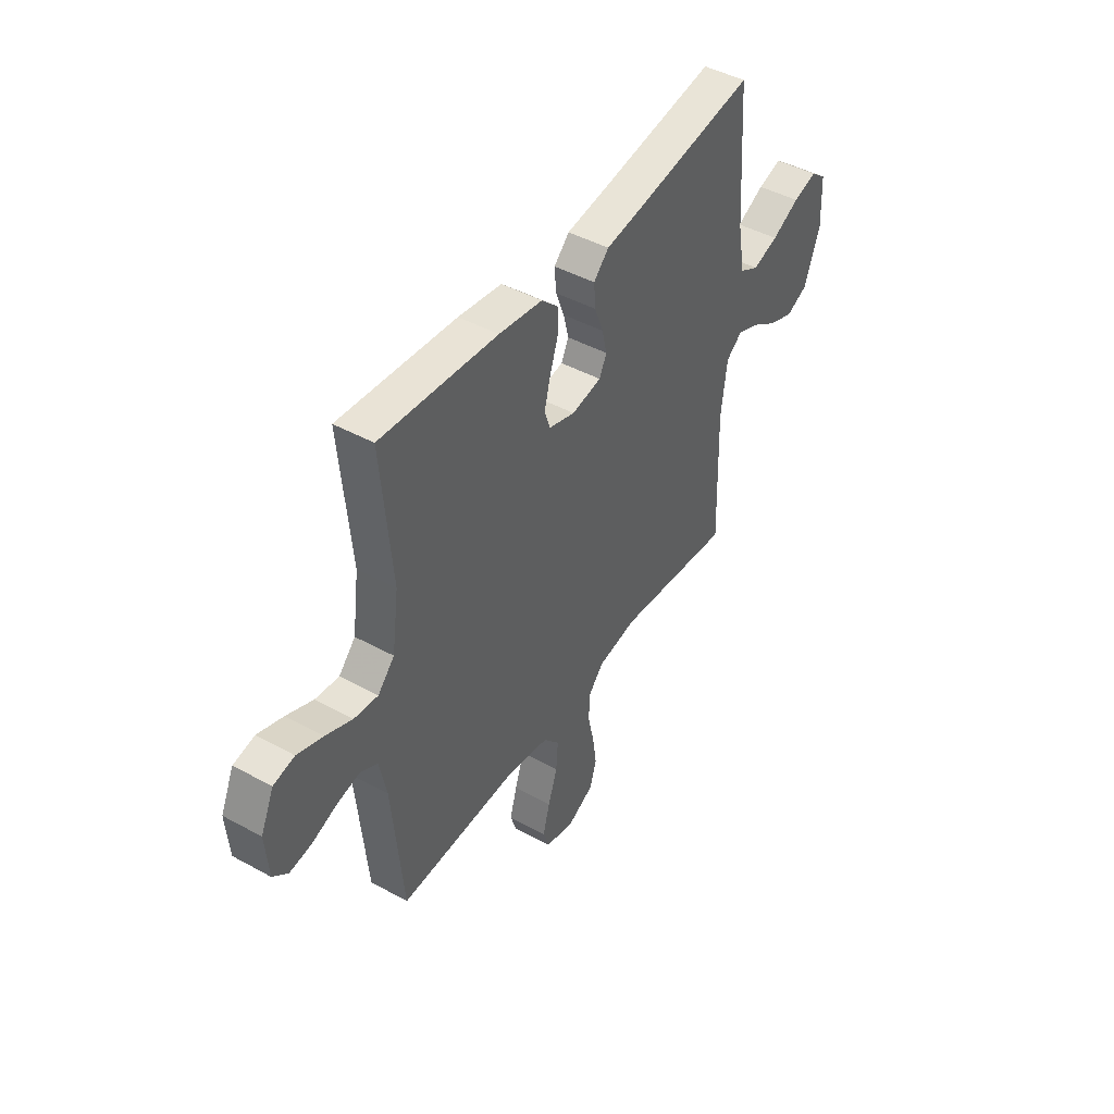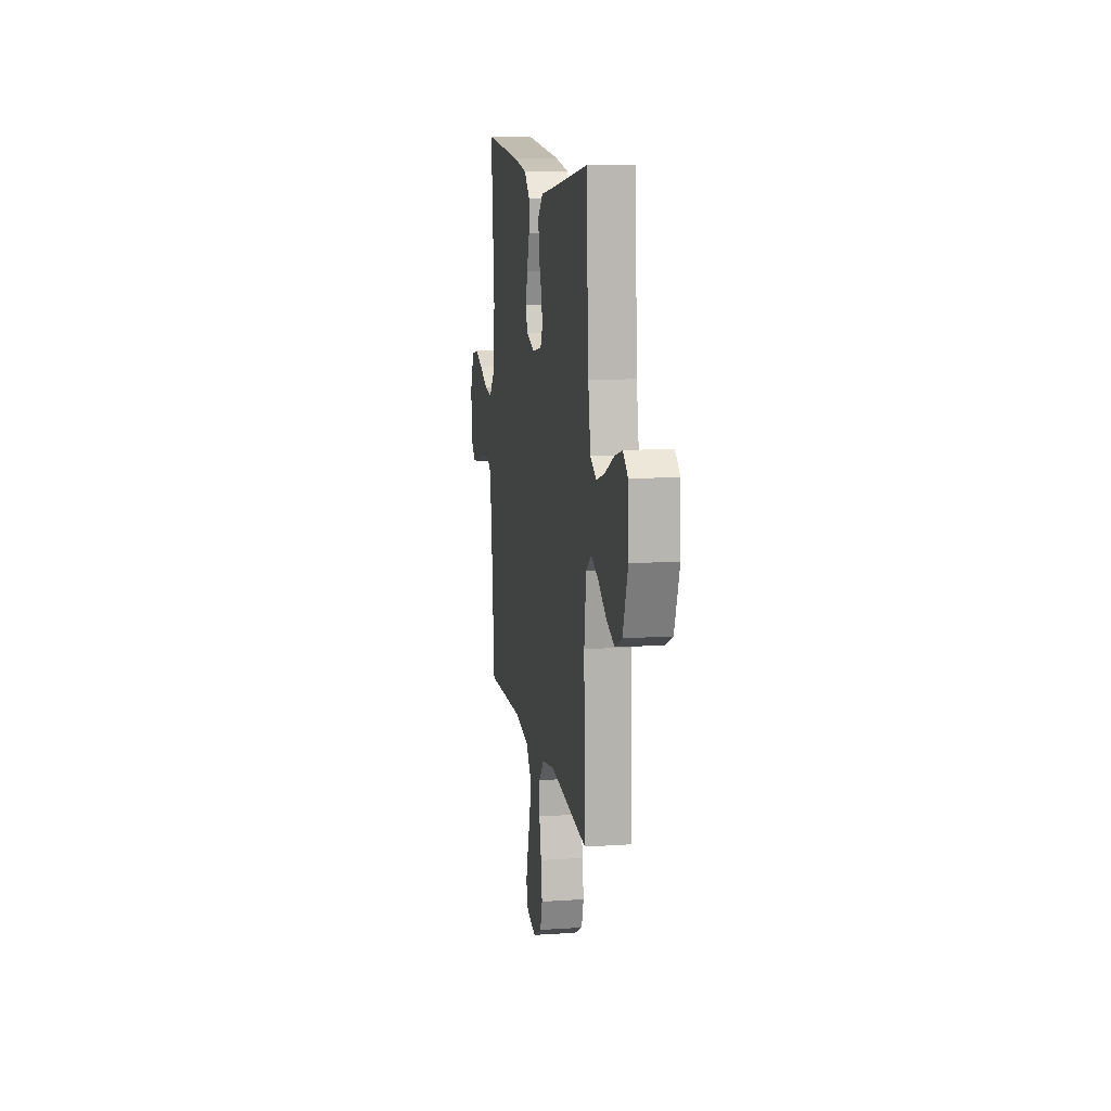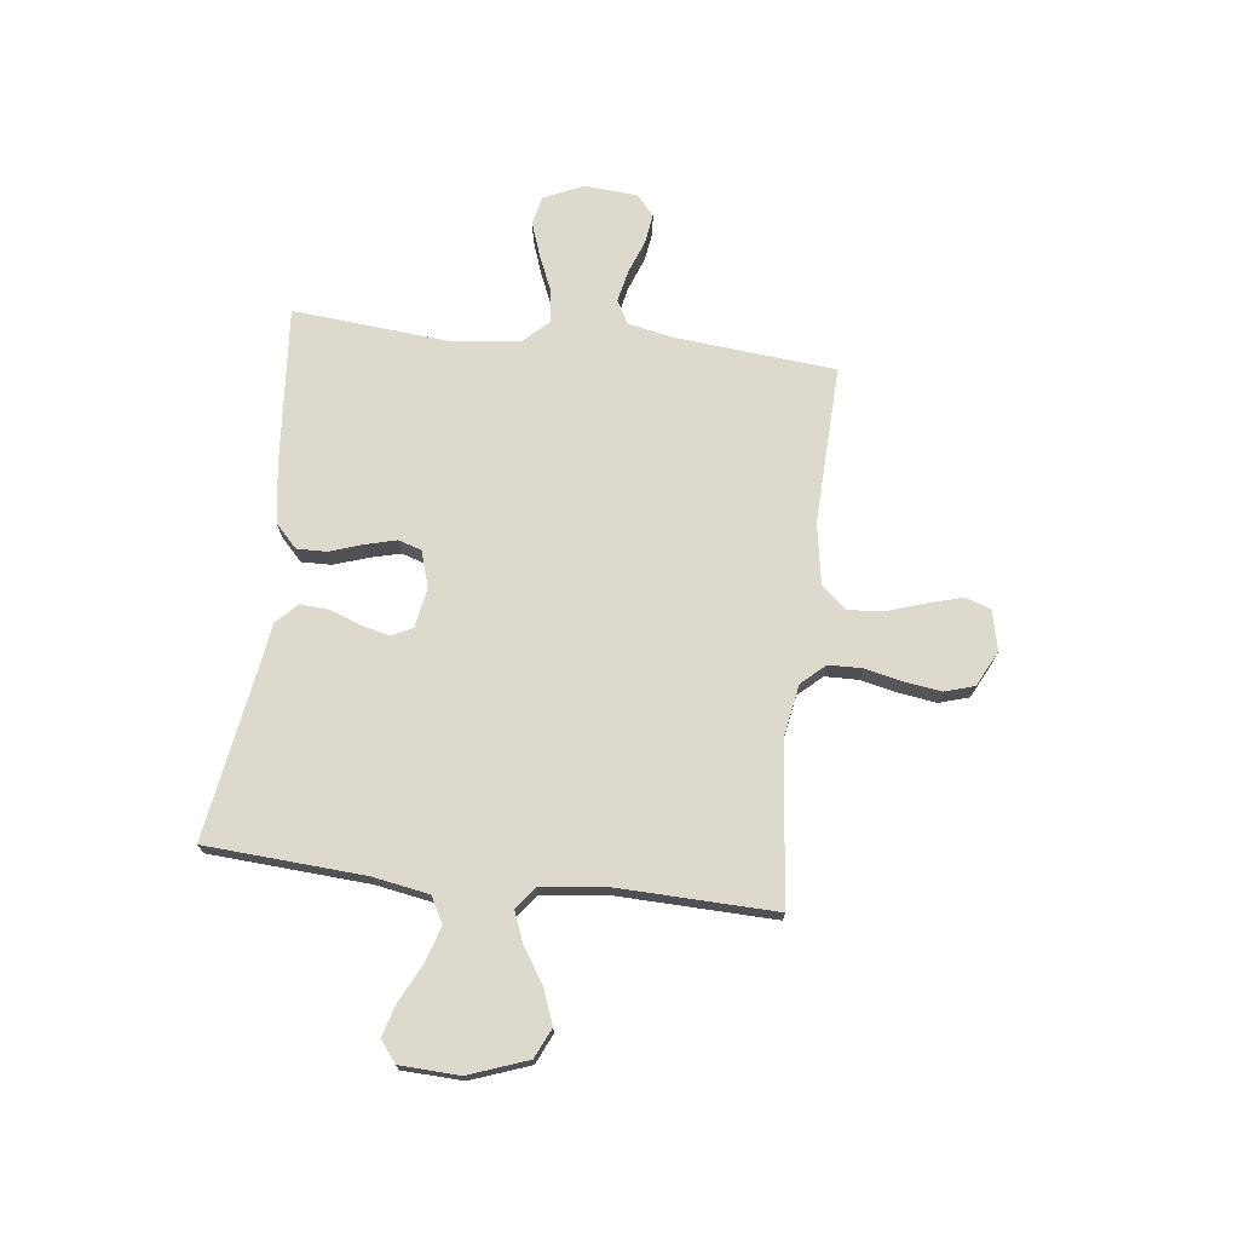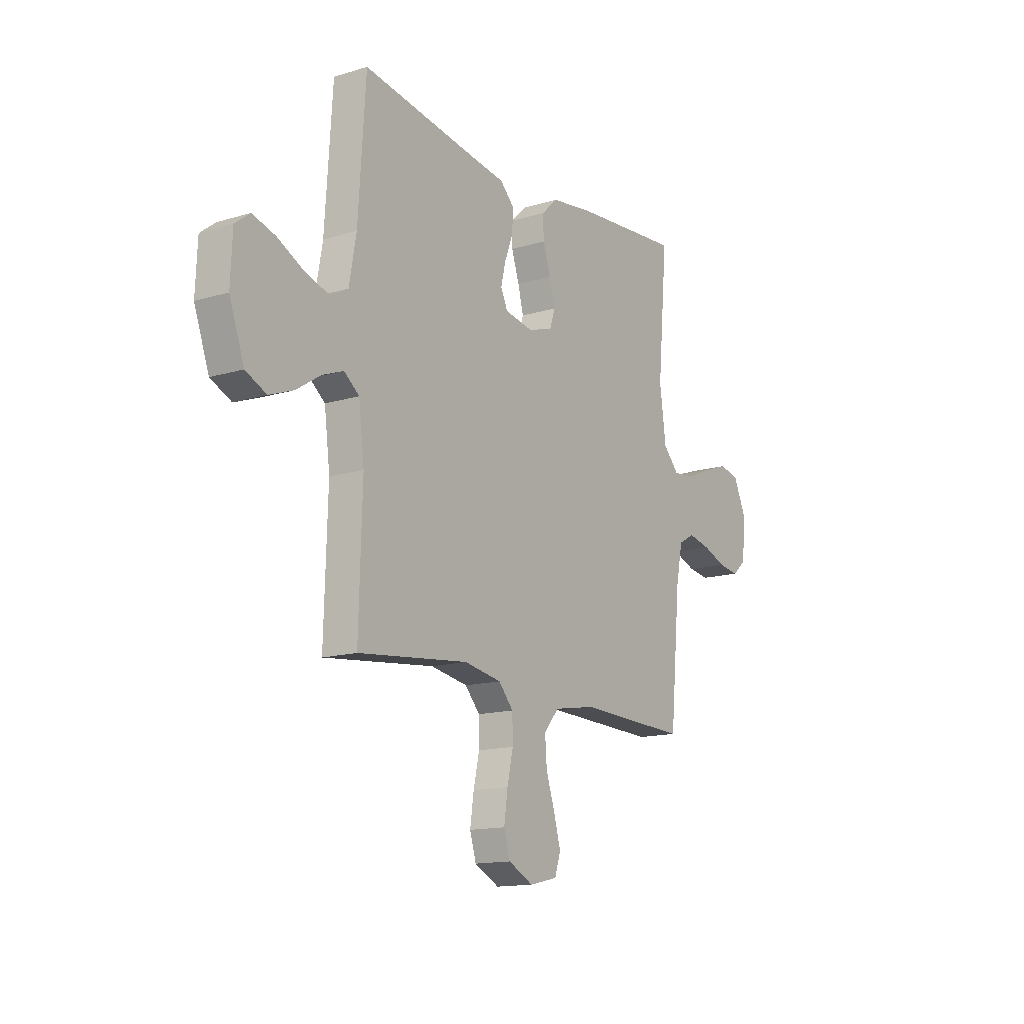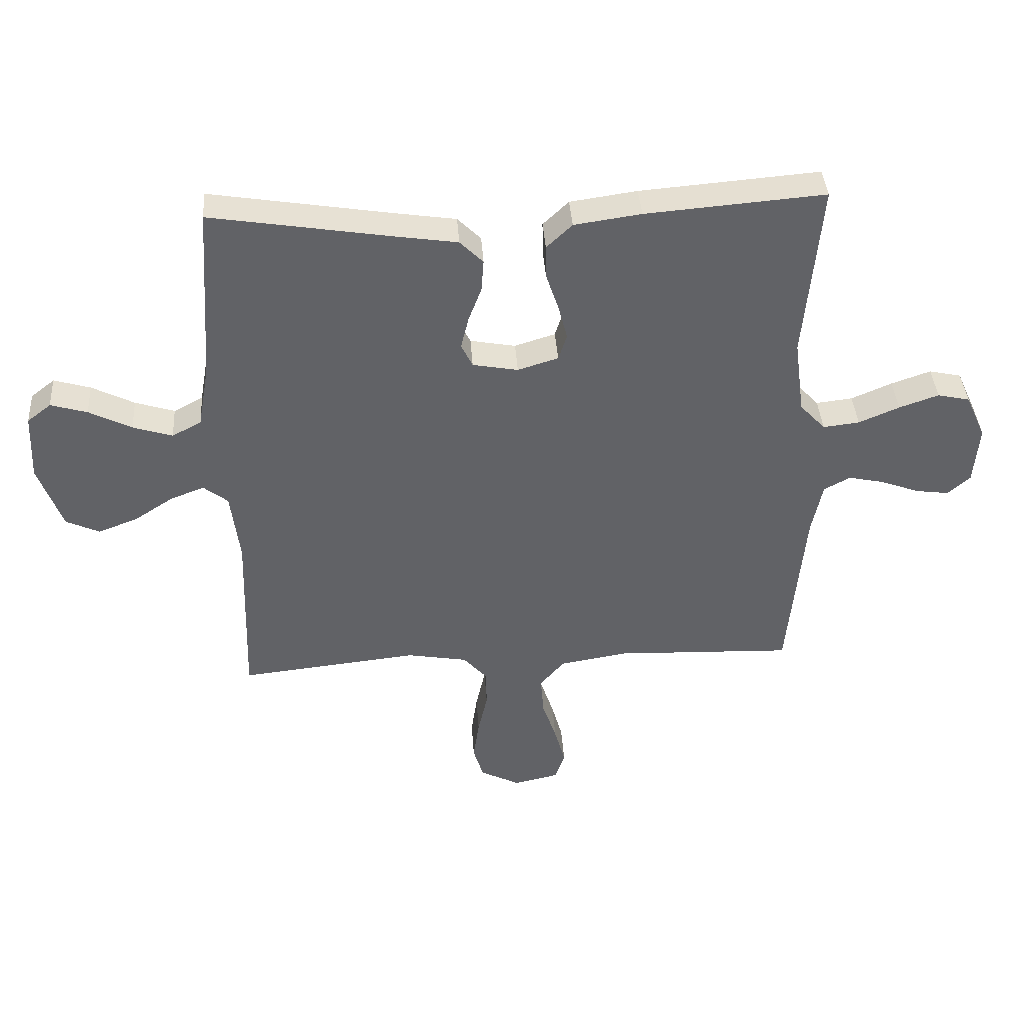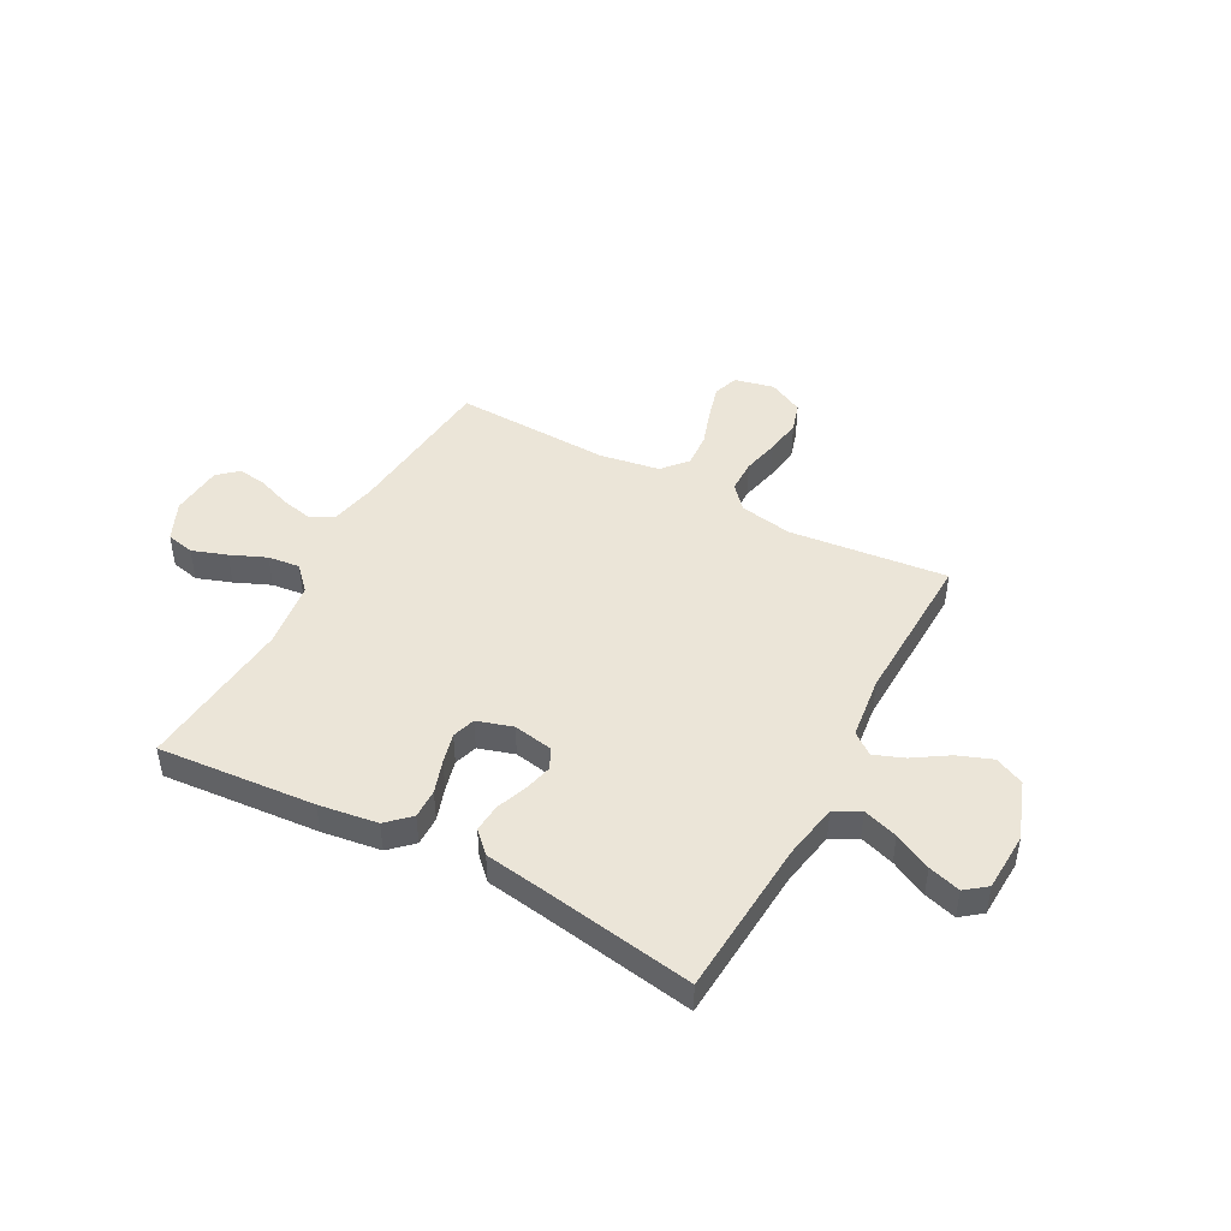
<metadata>
{"format":"obj","ext":"obj","renderer":"f3d","projection":"perspective","resolution":1024,"background":"white","views":[{"elev":45.0,"azim":-57.6,"up":"+Z"},{"elev":11.9,"azim":80.9,"up":"+Z"},{"elev":71.9,"azim":96.7,"up":"+Y"},{"elev":-14.3,"azim":123.6,"up":"+Z"},{"elev":39.6,"azim":176.1,"up":"+Z"},{"elev":45.6,"azim":28.3,"up":"+Y"}]}
</metadata>
<code>
v 0.5 0.07 0.5
v 0.52 0.07 0.2
v 0.539 0.07 0.094
v 0.588 0.07 0.068
v 0.654 0.07 0.089
v 0.725 0.07 0.125
v 0.786 0.07 0.143
v 0.826 0.07 0.112
v 0.831 0.07 0
v 0.791 0.07 -0.111
v 0.735 0.07 -0.137
v 0.669 0.07 -0.112
v 0.604 0.07 -0.07
v 0.547 0.07 -0.048
v 0.506 0.07 -0.08
v 0.491 0.07 -0.2
v 0.5 0.07 -0.5
v 0.2 0.07 -0.468
v 0.099 0.07 -0.486
v 0.059 0.07 -0.531
v 0.058 0.07 -0.594
v 0.074 0.07 -0.665
v 0.084 0.07 -0.734
v 0.067 0.07 -0.79
v 0 0.07 -0.824
v -0.076 0.07 -0.807
v -0.092 0.07 -0.759
v -0.074 0.07 -0.694
v -0.05 0.07 -0.622
v -0.045 0.07 -0.556
v -0.086 0.07 -0.508
v -0.2 0.07 -0.489
v -0.5 0.07 -0.5
v -0.528 0.07 -0.2
v -0.546 0.07 -0.112
v -0.59 0.07 -0.088
v -0.65 0.07 -0.101
v -0.714 0.07 -0.125
v -0.77 0.07 -0.133
v -0.808 0.07 -0.1
v -0.816 0.07 0
v -0.782 0.07 0.075
v -0.728 0.07 0.087
v -0.662 0.07 0.064
v -0.594 0.07 0.035
v -0.533 0.07 0.028
v -0.49 0.07 0.074
v -0.473 0.07 0.2
v -0.5 0.07 0.5
v -0.2 0.07 0.476
v -0.088 0.07 0.46
v -0.045 0.07 0.419
v -0.046 0.07 0.363
v -0.067 0.07 0.3
v -0.082 0.07 0.242
v -0.068 0.07 0.198
v 0 0.07 0.177
v 0.076 0.07 0.191
v 0.095 0.07 0.23
v 0.082 0.07 0.284
v 0.06 0.07 0.342
v 0.056 0.07 0.396
v 0.095 0.07 0.435
v 0.2 0.07 0.451
v 0.5 0 0.5
v 0.52 0 0.2
v 0.539 0 0.094
v 0.588 0 0.068
v 0.654 0 0.089
v 0.725 0 0.125
v 0.786 0 0.143
v 0.826 0 0.112
v 0.831 0 0
v 0.791 0 -0.111
v 0.735 0 -0.137
v 0.669 0 -0.112
v 0.604 0 -0.07
v 0.547 0 -0.048
v 0.506 0 -0.08
v 0.491 0 -0.2
v 0.5 0 -0.5
v 0.2 0 -0.468
v 0.099 0 -0.486
v 0.059 0 -0.531
v 0.058 0 -0.594
v 0.074 0 -0.665
v 0.084 0 -0.734
v 0.067 0 -0.79
v 0 0 -0.824
v -0.076 0 -0.807
v -0.092 0 -0.759
v -0.074 0 -0.694
v -0.05 0 -0.622
v -0.045 0 -0.556
v -0.086 0 -0.508
v -0.2 0 -0.489
v -0.5 0 -0.5
v -0.528 0 -0.2
v -0.546 0 -0.112
v -0.59 0 -0.088
v -0.65 0 -0.101
v -0.714 0 -0.125
v -0.77 0 -0.133
v -0.808 0 -0.1
v -0.816 0 0
v -0.782 0 0.075
v -0.728 0 0.087
v -0.662 0 0.064
v -0.594 0 0.035
v -0.533 0 0.028
v -0.49 0 0.074
v -0.473 0 0.2
v -0.5 0 0.5
v -0.2 0 0.476
v -0.088 0 0.46
v -0.045 0 0.419
v -0.046 0 0.363
v -0.067 0 0.3
v -0.082 0 0.242
v -0.068 0 0.198
v 0 0 0.177
v 0.076 0 0.191
v 0.095 0 0.23
v 0.082 0 0.284
v 0.06 0 0.342
v 0.056 0 0.396
v 0.095 0 0.435
v 0.2 0 0.451
f 61 62 63 64
f 60 61 64 1
f 59 60 1 2
f 58 59 2 3
f 57 58 3 4
f 51 52 53 54
f 51 54 55
f 48 49 50 51
f 47 48 51 55
f 46 47 55 56
f 42 43 44 45
f 40 41 42 45
f 40 45 46
f 37 38 39 40
f 36 37 40 46
f 35 36 46 56
f 32 33 34
f 31 32 34 35
f 26 27 28 29
f 24 25 26 29
f 24 29 30
f 21 22 23 24
f 21 24 30
f 20 21 30 31
f 16 17 18
f 15 16 18 19
f 10 11 12 13
f 10 13 14
f 9 10 14
f 8 9 14
f 5 6 7 8
f 4 5 8 14
f 57 4 14 15
f 19 20 31 35
f 35 56 57
f 15 19 35 57
f 128 127 126 125
f 65 128 125 124
f 66 65 124 123
f 67 66 123 122
f 68 67 122 121
f 118 117 116 115
f 119 118 115
f 115 114 113 112
f 119 115 112 111
f 120 119 111 110
f 109 108 107 106
f 109 106 105 104
f 110 109 104
f 104 103 102 101
f 110 104 101 100
f 120 110 100 99
f 98 97 96
f 99 98 96 95
f 93 92 91 90
f 93 90 89 88
f 94 93 88
f 88 87 86 85
f 94 88 85
f 95 94 85 84
f 82 81 80
f 83 82 80 79
f 77 76 75 74
f 78 77 74
f 78 74 73
f 78 73 72
f 72 71 70 69
f 78 72 69 68
f 79 78 68 121
f 99 95 84 83
f 121 120 99
f 121 99 83 79
f 1 65 66 2
f 2 66 67 3
f 3 67 68 4
f 4 68 69 5
f 5 69 70 6
f 6 70 71 7
f 7 71 72 8
f 8 72 73 9
f 9 73 74 10
f 10 74 75 11
f 11 75 76 12
f 12 76 77 13
f 13 77 78 14
f 14 78 79 15
f 15 79 80 16
f 16 80 81 17
f 17 81 82 18
f 18 82 83 19
f 19 83 84 20
f 20 84 85 21
f 21 85 86 22
f 22 86 87 23
f 23 87 88 24
f 24 88 89 25
f 25 89 90 26
f 26 90 91 27
f 27 91 92 28
f 28 92 93 29
f 29 93 94 30
f 30 94 95 31
f 31 95 96 32
f 32 96 97 33
f 33 97 98 34
f 34 98 99 35
f 35 99 100 36
f 36 100 101 37
f 37 101 102 38
f 38 102 103 39
f 39 103 104 40
f 40 104 105 41
f 41 105 106 42
f 42 106 107 43
f 43 107 108 44
f 44 108 109 45
f 45 109 110 46
f 46 110 111 47
f 47 111 112 48
f 48 112 113 49
f 49 113 114 50
f 50 114 115 51
f 51 115 116 52
f 52 116 117 53
f 53 117 118 54
f 54 118 119 55
f 55 119 120 56
f 56 120 121 57
f 57 121 122 58
f 58 122 123 59
f 59 123 124 60
f 60 124 125 61
f 61 125 126 62
f 62 126 127 63
f 63 127 128 64
f 64 128 65 1

</code>
